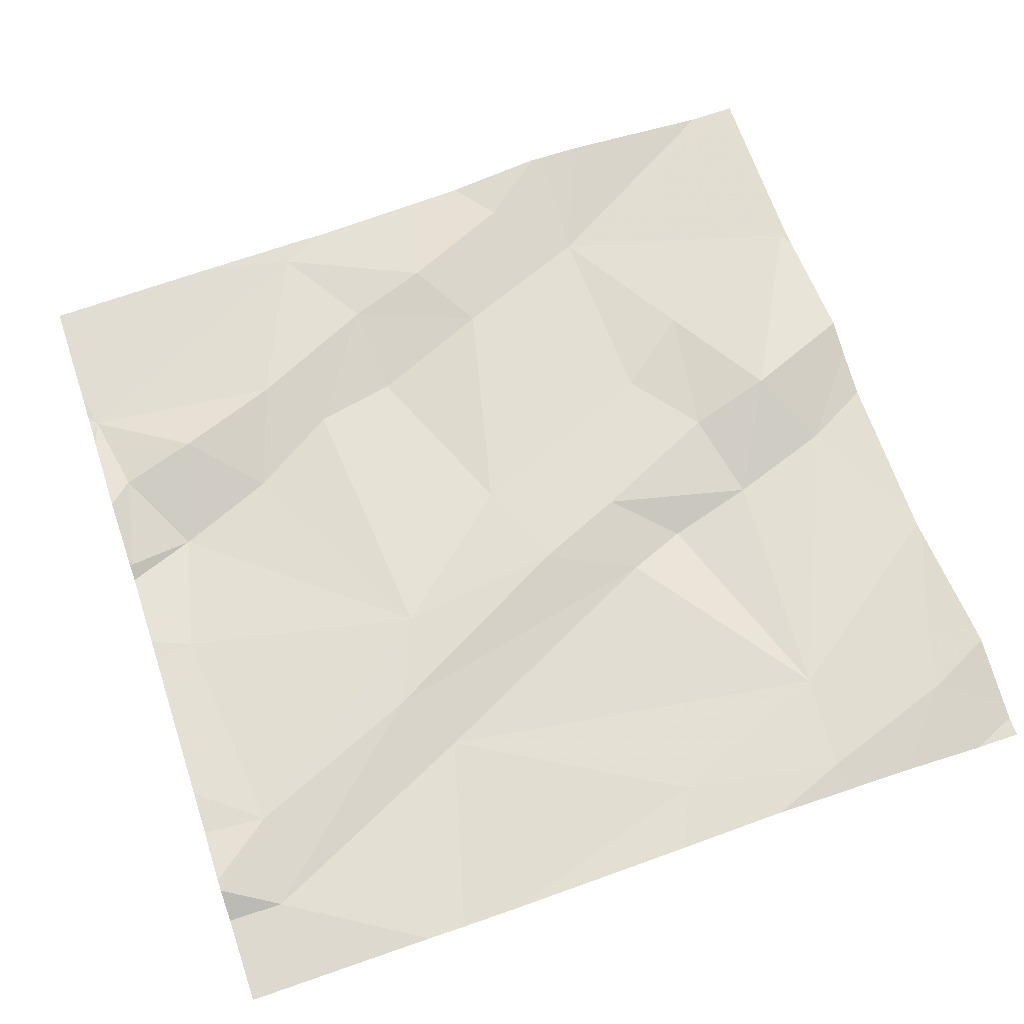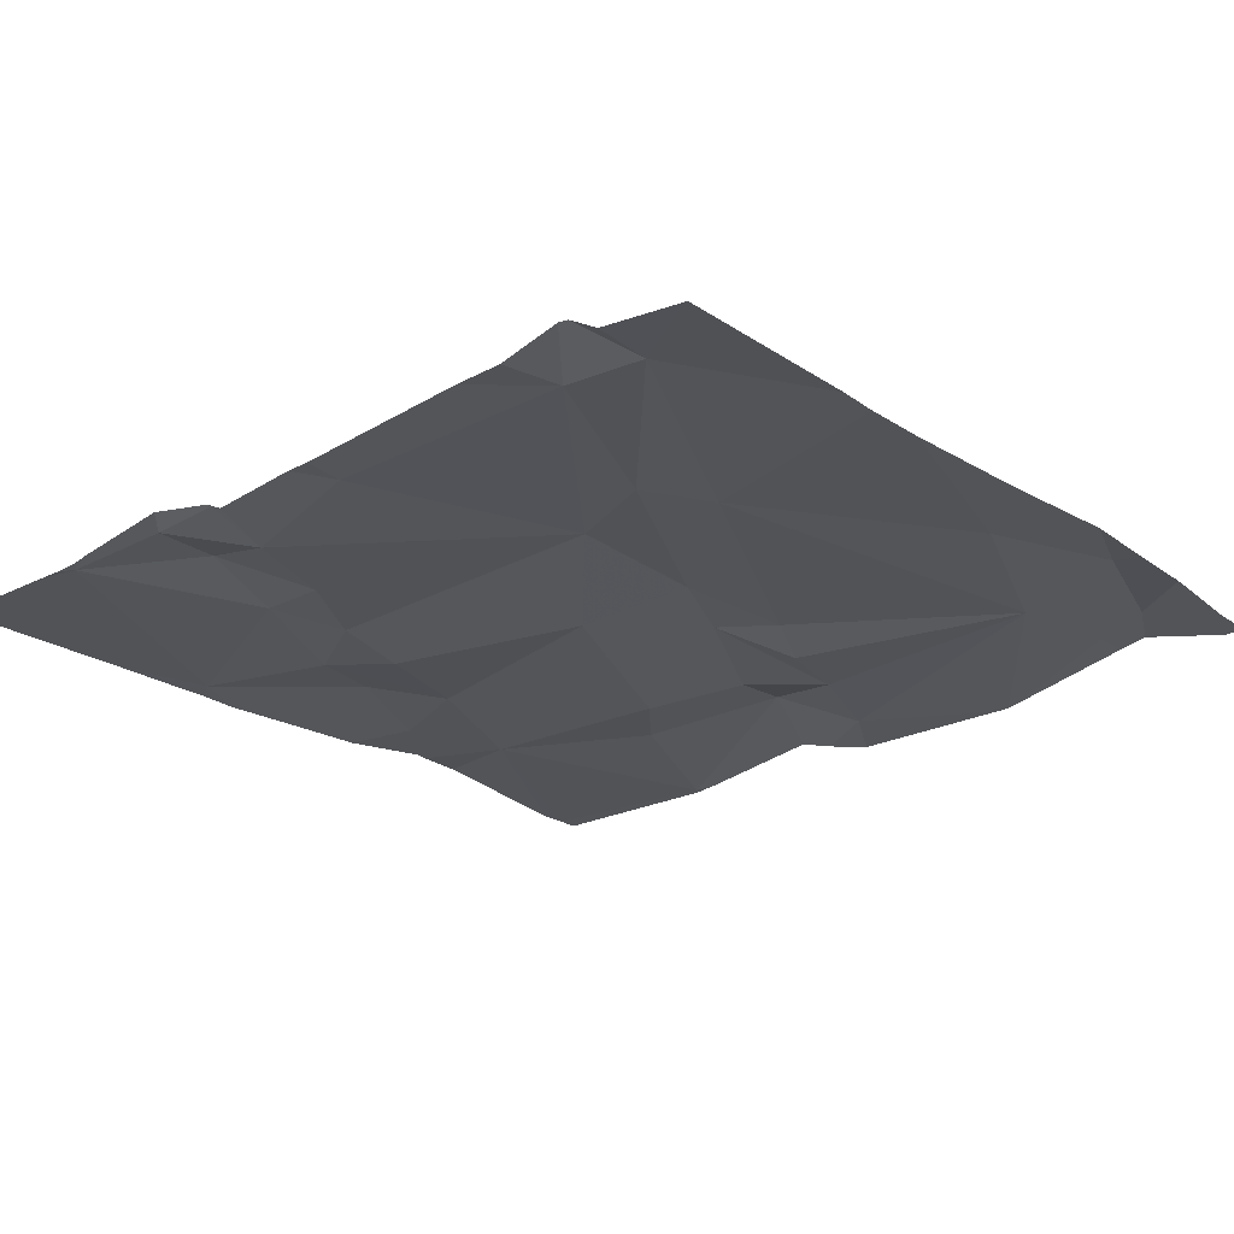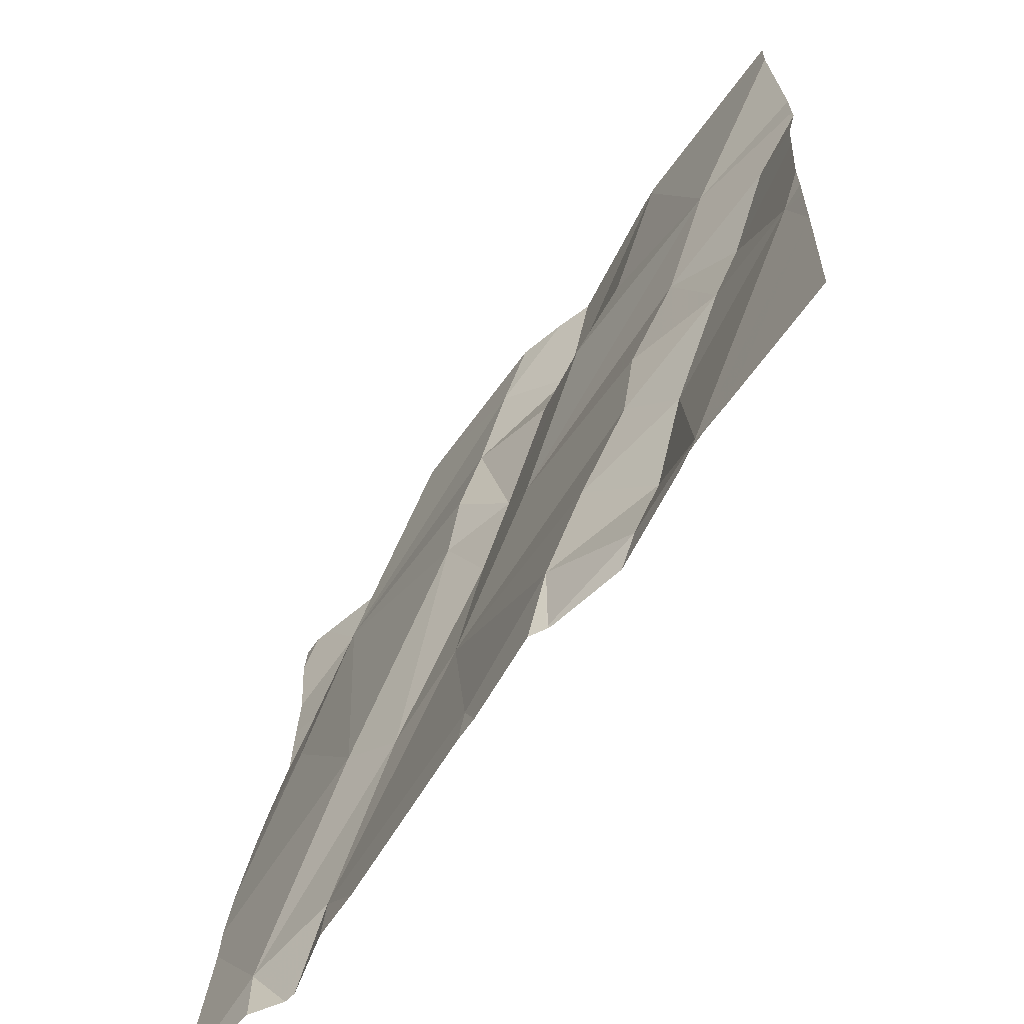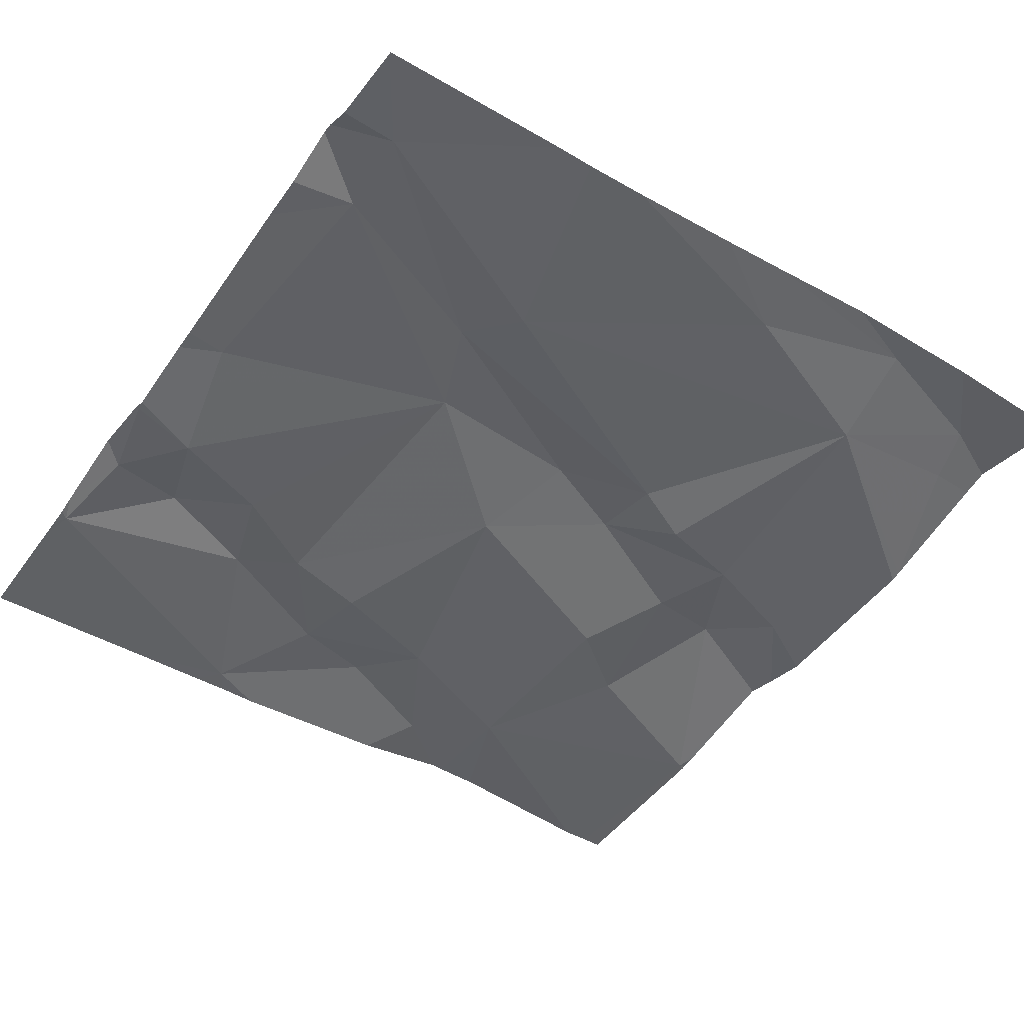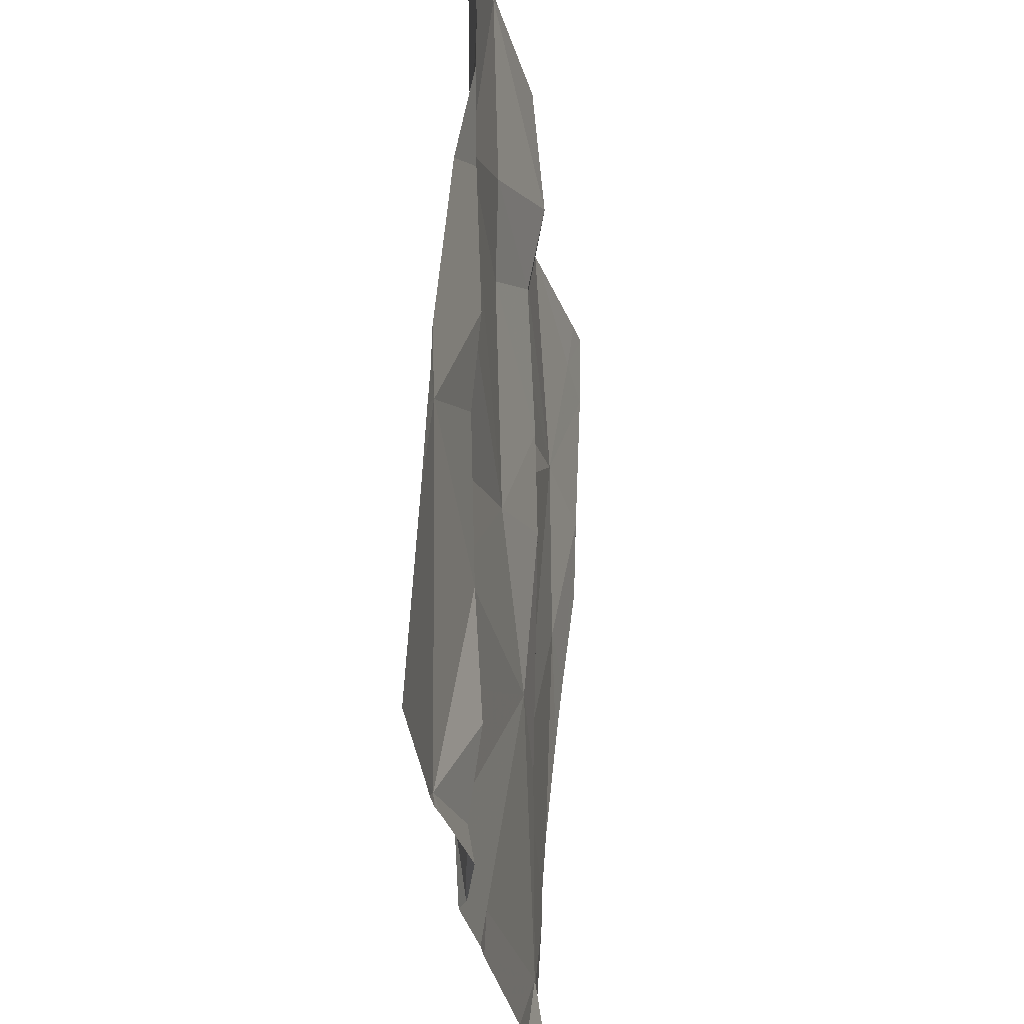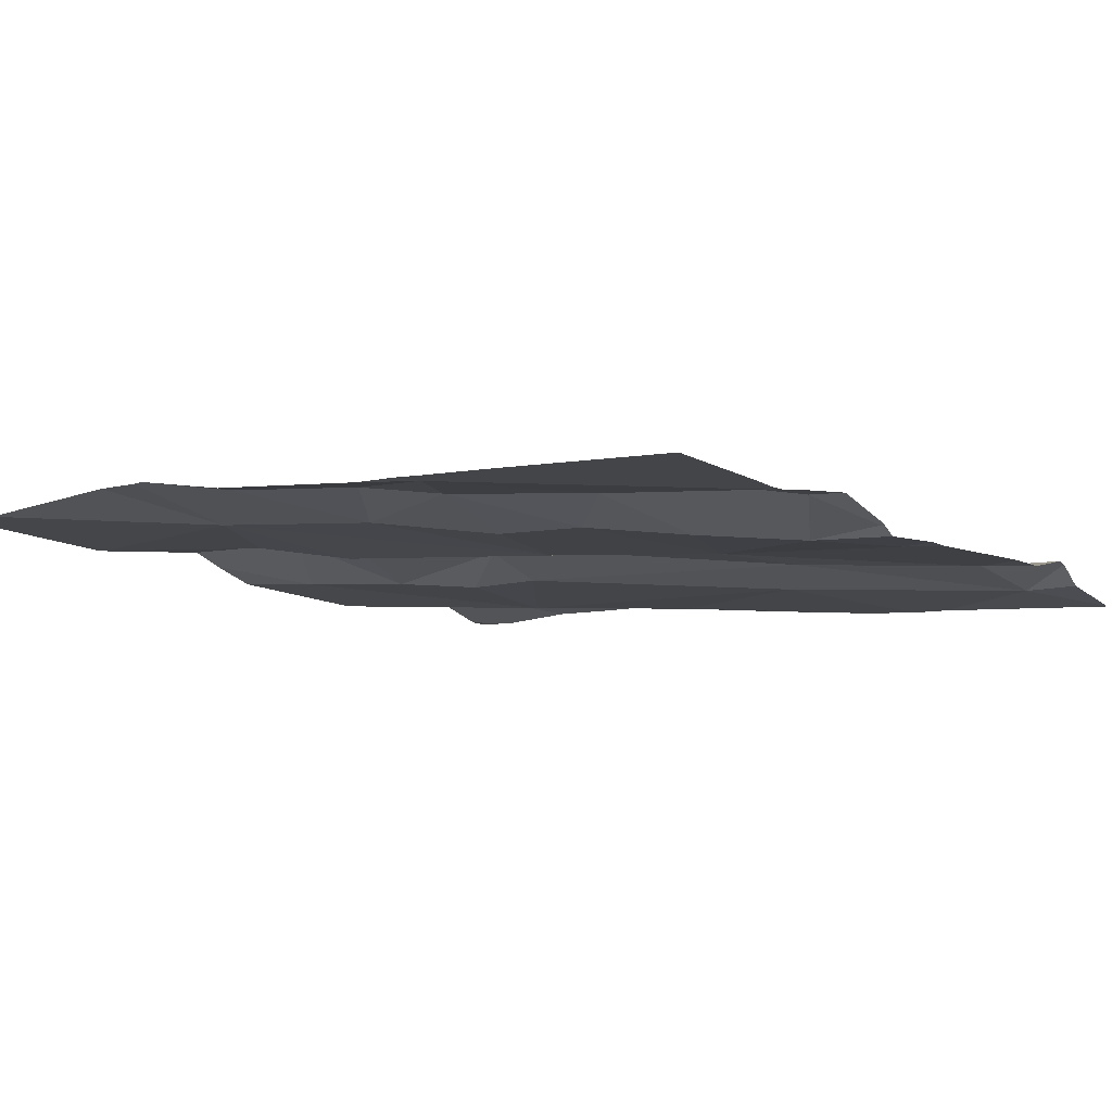
<metadata>
{"format":"obj","ext":"obj","renderer":"f3d","projection":"perspective","resolution":1024,"background":"white","views":[{"elev":64.8,"azim":71.4,"up":"+Z"},{"elev":-25.7,"azim":40.2,"up":"+Z"},{"elev":-66.9,"azim":-124.7,"up":"+Y"},{"elev":-49.9,"azim":55.8,"up":"+Z"},{"elev":-32.2,"azim":-82.3,"up":"+Y"},{"elev":-9.7,"azim":-54.1,"up":"+Z"}]}
</metadata>
<code>
v -130.8 266.2 500.9
v -131 266 500.9
v -130.9 266.1 500.9
v -130.8 266 500.9
v -131.1 266.2 500.9
v -130.3 266.2 500.9
v -131 265.3 500.9
v -131.1 265.3 500.9
v -131 265.4 500.9
v -131.2 266 500.9
v -130.3 266.1 500.9
v -130.4 266.2 500.9
v -130.3 266 500.9
v -130.3 266.2 500.9
v -130.5 266.2 500.9
v -130.9 266.2 500.9
v -131.2 265.7 500.9
v -131.3 265.6 500.9
v -130.6 266.2 500.9
v -131 265.6 500.9
v -131 265.5 500.9
v -131.1 265.5 500.9
v -130.8 265.7 500.9
v -131.1 265.8 500.9
v -130.9 265.3 500.9
v -130.9 265.4 500.9
v -131.1 265.7 500.9
v -131 265.7 500.9
v -130.9 266 500.9
v -130.3 265.5 500.9
v -130.3 265.6 500.9
v -130.3 265.7 500.9
v -131.2 265.9 500.9
v -130.3 266.2 500.9
v -130.8 265.9 500.9
v -130.7 265.6 500.9
v -130.5 266.2 500.9
v -130.4 266.2 500.9
v -130.3 265.3 500.8
v -131.1 265.3 500.9
v -130.7 266 500.9
v -130.5 266 500.9
v -130.7 265.8 500.9
v -131.1 265.3 500.9
v -130.4 266 500.9
v -131.1 265.3 500.9
v -131 265.3 500.9
v -130.4 265.8 500.9
v -130.7 265.9 500.9
v -130.5 265.6 500.9
v -130.6 265.6 500.9
v -130.7 265.9 500.9
v -130.4 265.3 500.9
v -130.3 265.3 500.8
v -130.8 265.3 500.9
v -130.4 266.2 500.9
v -131.1 266.2 500.9
v -131.1 266.2 500.9
v -131.2 265.3 500.9
v -130.5 265.4 500.9
v -131.1 266.2 500.9
v -131.3 266.2 500.9
v -131.3 266.2 500.9
v -131.3 266 500.9
v -131.3 266 500.9
v -131.3 265.6 500.9
v -131.3 265.8 500.9
v -130.8 266.2 500.9
v -130.6 266.2 500.9
v -131.3 265.6 500.9
v -131.3 265.6 500.9
v -131.3 265.6 500.9
v -131.3 265.8 500.9
v -131.3 265.9 500.9
v -131.3 265.5 500.9
v -130.9 266.2 500.9
v -130.3 265.5 500.9
v -130.3 265.8 500.9
v -130.3 265.9 500.9
v -130.4 266.2 500.9
v -130.9 265.3 500.9
v -130.9 265.3 500.9
v -130.8 265.3 500.9
v -130.8 265.3 500.9
v -130.5 265.3 500.9
v -130.4 265.3 500.9
v -130.9 265.3 500.9
v -130.5 265.3 500.9
v -130.5 265.3 500.9
v -130.6 265.3 500.9
v -131.1 265.3 500.9
v -131.3 265.3 500.9
v -130.6 266.2 500.9
v -131.3 266.2 500.9
v -130.3 266.2 500.9
v -131.3 266.2 500.9
f 3 2 4
f 3 5 2
f 8 7 9
f 10 5 62
f 10 2 5
f 5 3 16
f 94 62 58
f 66 17 67
f 93 1 69
f 21 20 22
f 7 8 44
f 23 10 24
f 7 25 26
f 27 17 18
f 28 20 23
f 2 29 4
f 22 27 18
f 26 9 7
f 26 21 9
f 17 27 24
f 27 20 28
f 23 24 28
f 79 45 78
f 27 22 20
f 78 48 32
f 10 33 24
f 33 17 24
f 77 50 30
f 82 25 81
f 22 9 21
f 8 18 75
f 25 7 47
f 33 10 65
f 23 35 29
f 35 4 29
f 21 36 20
f 29 10 23
f 80 38 56
f 9 22 8
f 22 18 8
f 29 2 10
f 36 23 20
f 27 28 24
f 67 33 73
f 69 42 19
f 21 26 36
f 37 38 12
f 81 25 47
f 35 41 4
f 42 37 19
f 35 23 43
f 3 1 76
f 6 38 11
f 19 37 15
f 11 45 13
f 38 37 42
f 1 3 41
f 3 4 41
f 1 41 42
f 59 8 75
f 42 41 49
f 51 50 52
f 52 42 49
f 50 42 52
f 23 36 43
f 26 55 36
f 31 50 77
f 53 50 51
f 35 43 52
f 48 42 50
f 51 60 53
f 36 51 43
f 14 34 95
f 36 60 51
f 55 60 36
f 45 48 78
f 52 43 51
f 47 7 44
f 46 8 91
f 52 49 35
f 83 26 87
f 50 53 30
f 15 37 12
f 60 55 84
f 85 60 88
f 1 42 69
f 42 48 45
f 12 38 80
f 45 38 42
f 35 49 41
f 26 25 82
f 62 5 58
f 63 10 62
f 54 53 39
f 64 10 63
f 65 10 64
f 32 48 31
f 66 18 17
f 31 48 50
f 44 8 40
f 67 17 33
f 13 45 79
f 57 5 16
f 16 3 76
f 70 18 71
f 40 8 46
f 71 18 72
f 72 18 66
f 11 38 45
f 73 33 74
f 56 6 34
f 74 33 65
f 75 18 70
f 56 34 14
f 59 75 92
f 38 6 56
f 39 53 86
f 54 30 53
f 83 55 26
f 84 55 83
f 85 53 60
f 86 53 85
f 58 5 61
f 61 5 57
f 87 26 82
f 88 60 89
f 68 1 93
f 89 60 90
f 90 60 84
f 91 8 59
f 76 1 68
f 96 62 94

</code>
